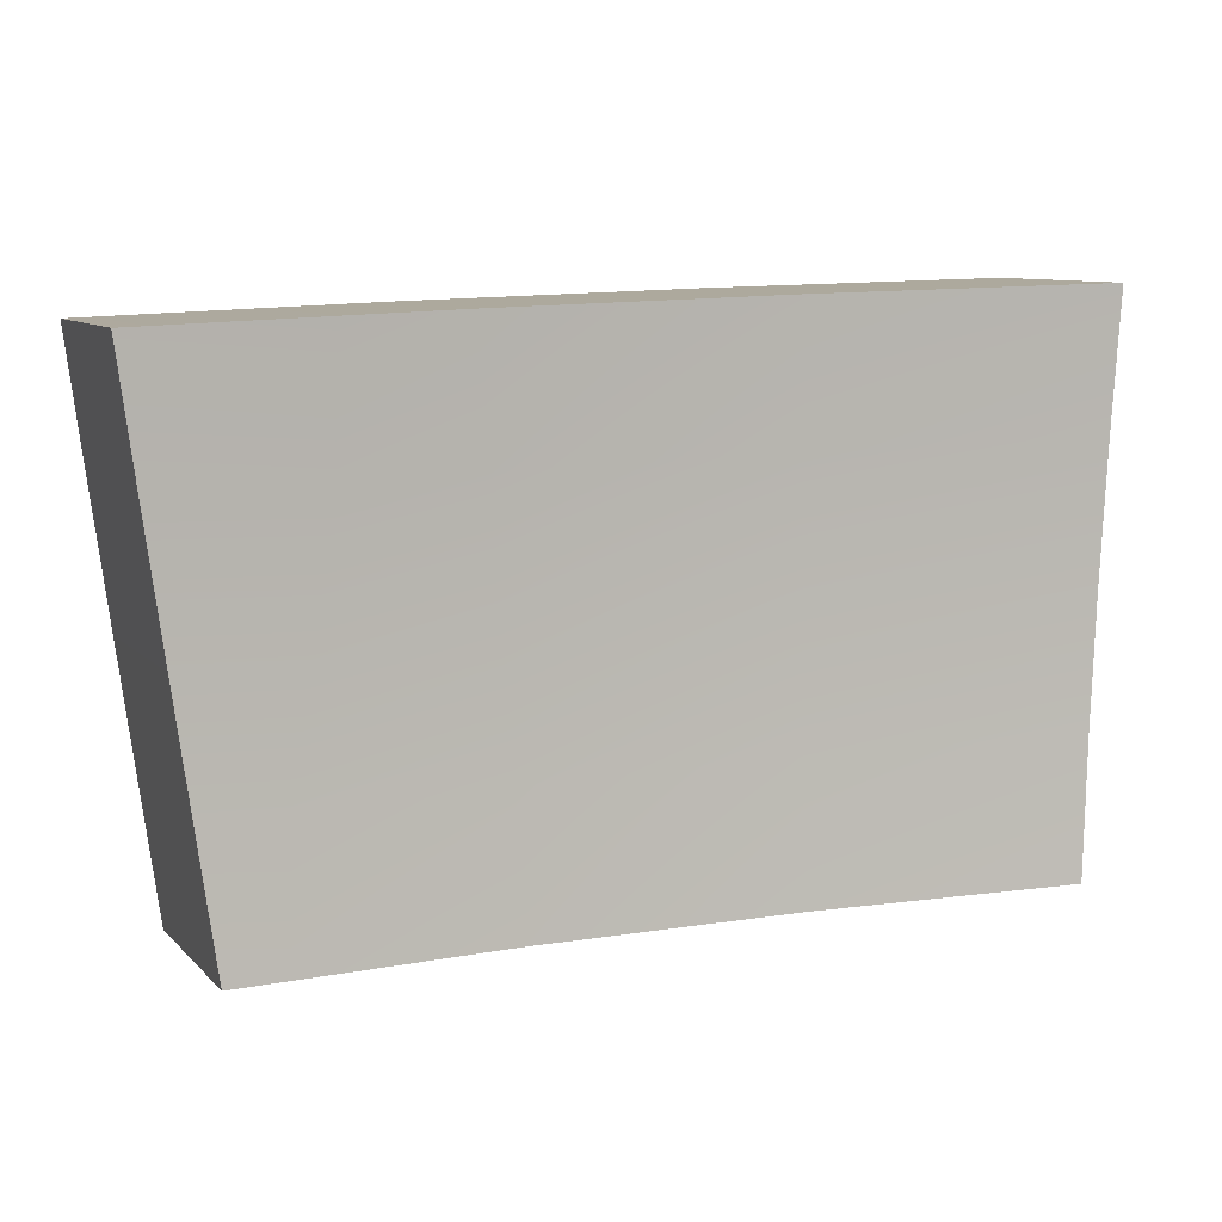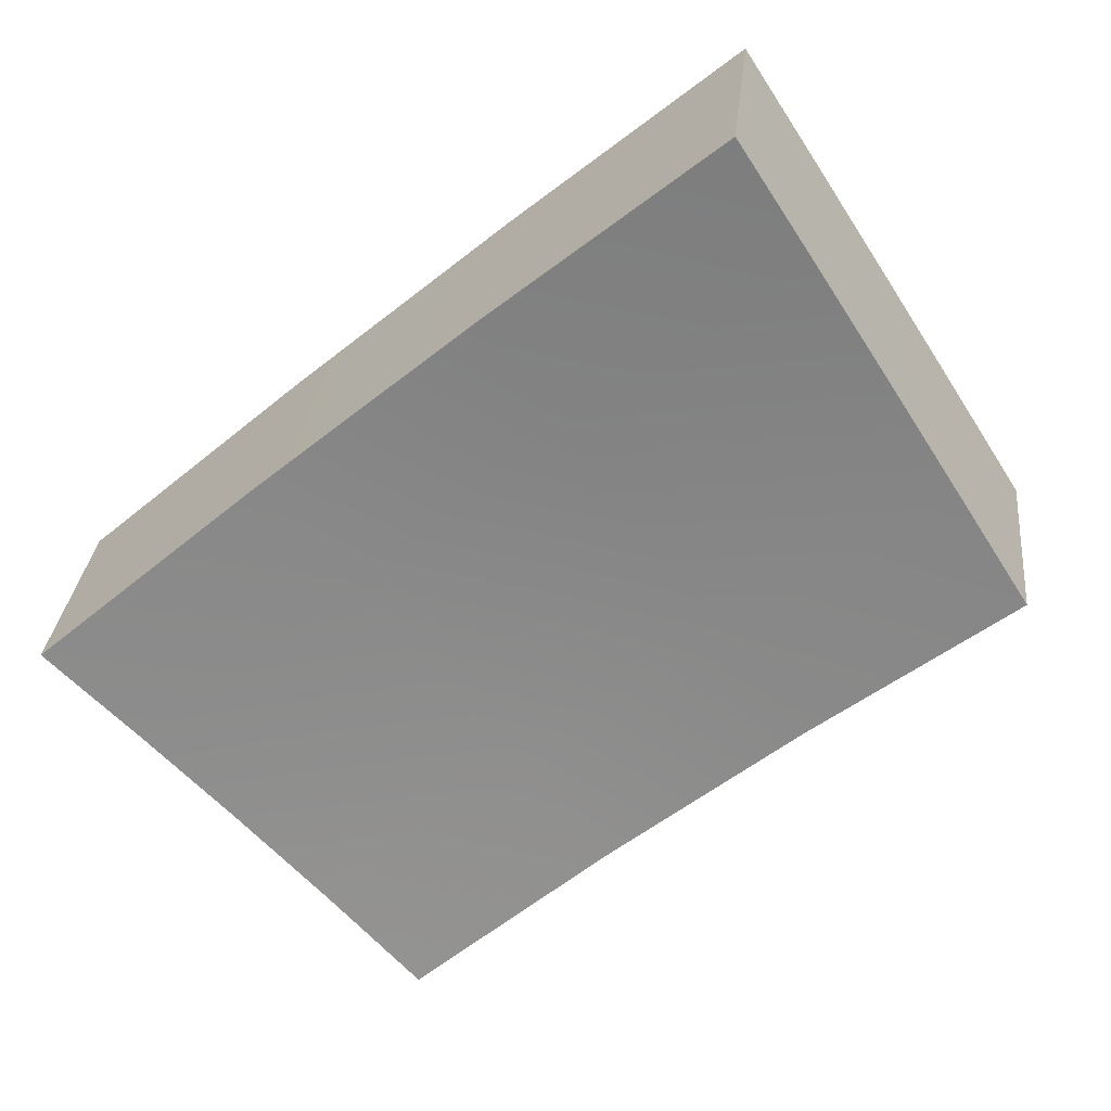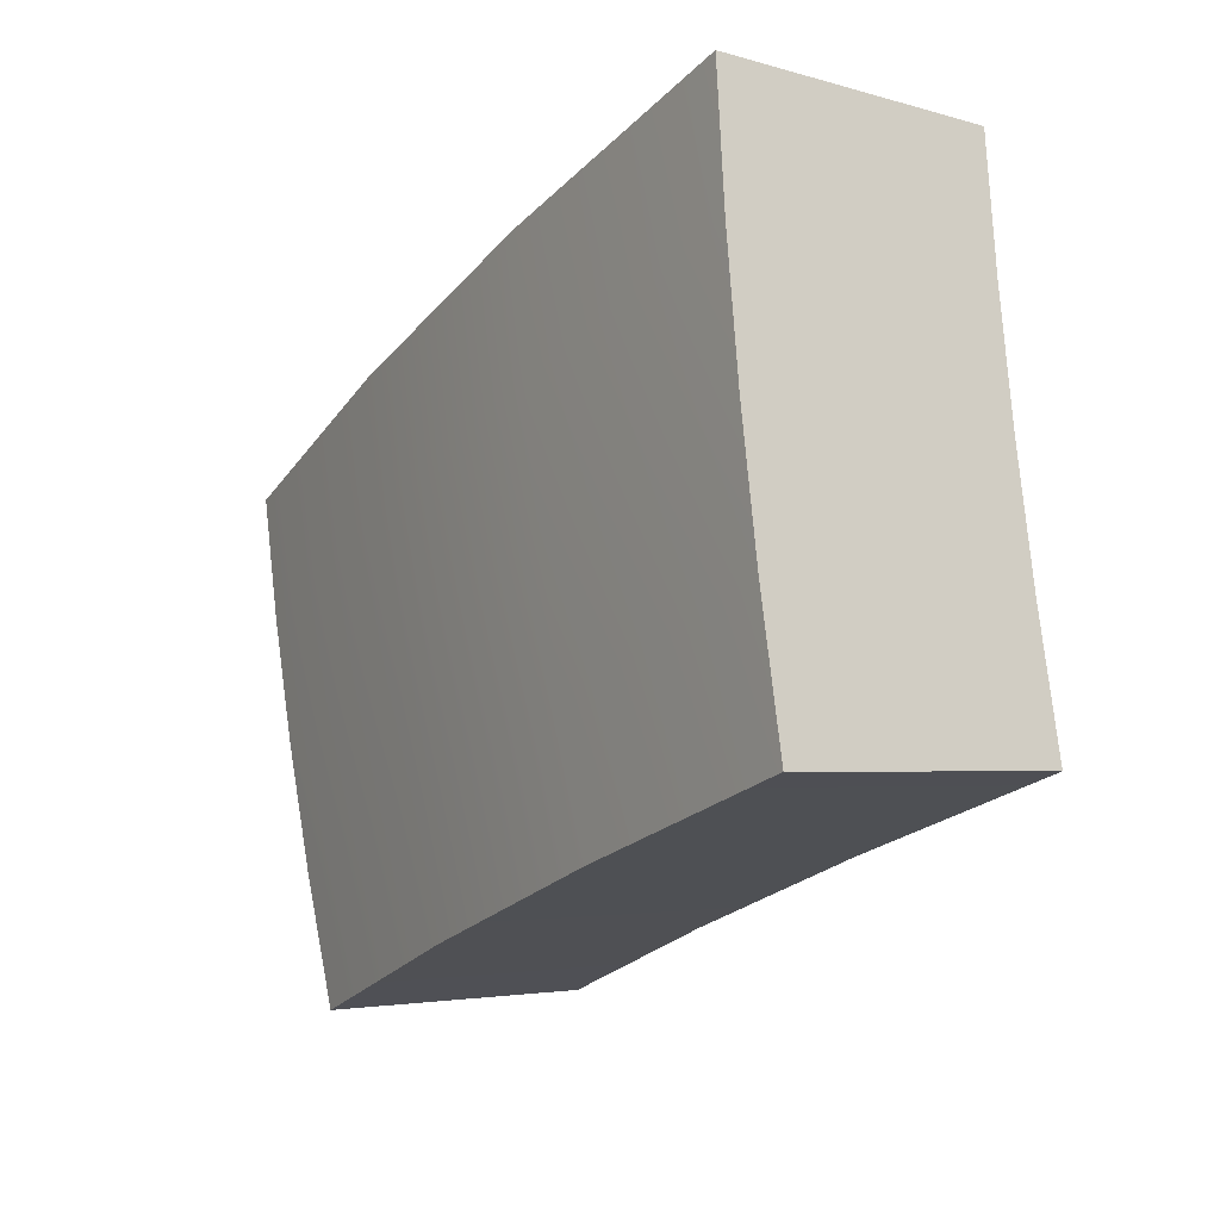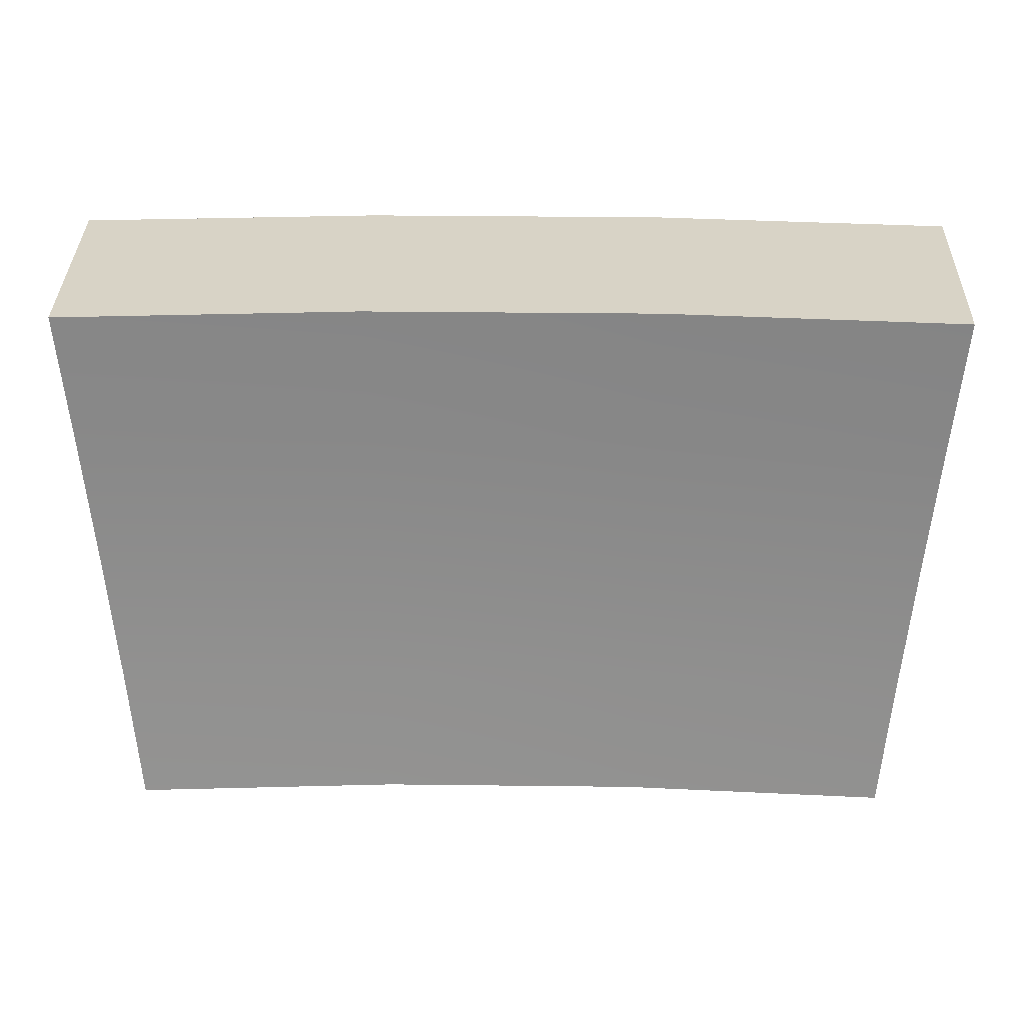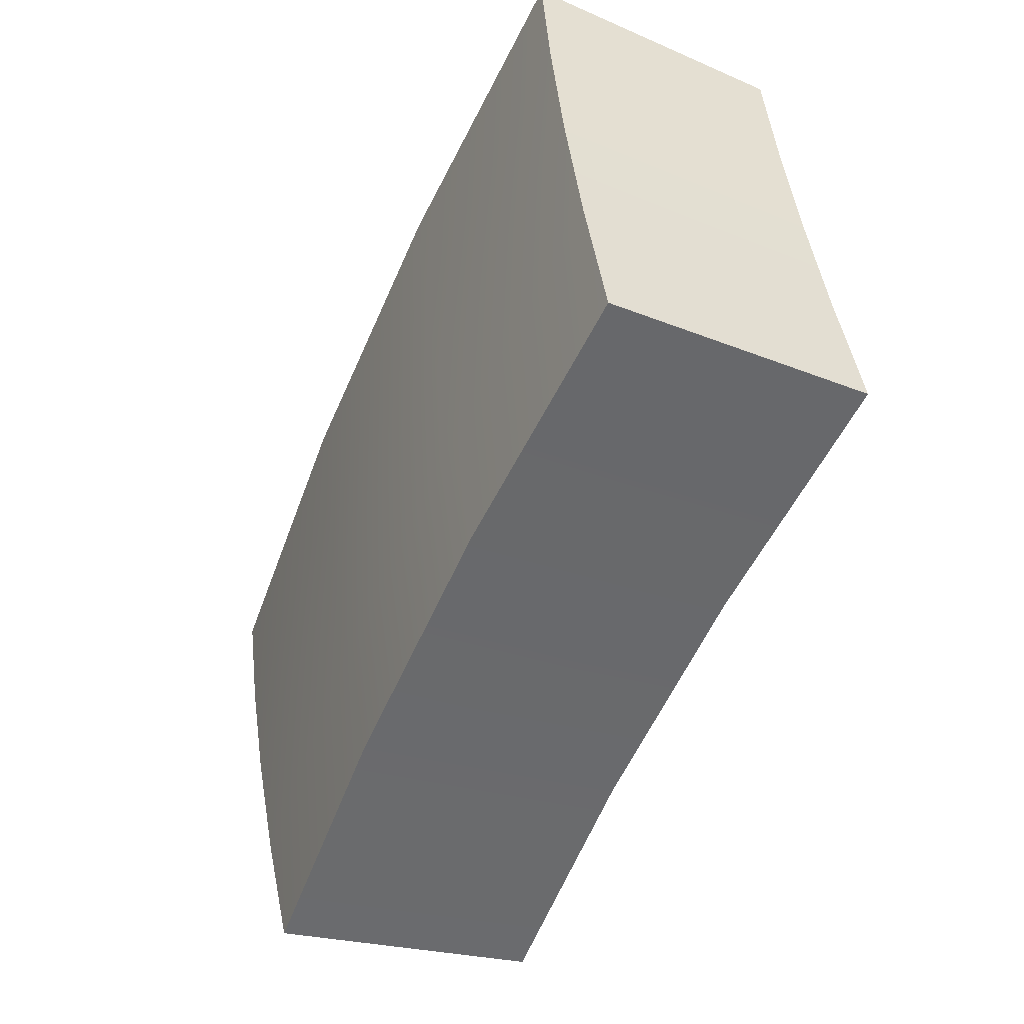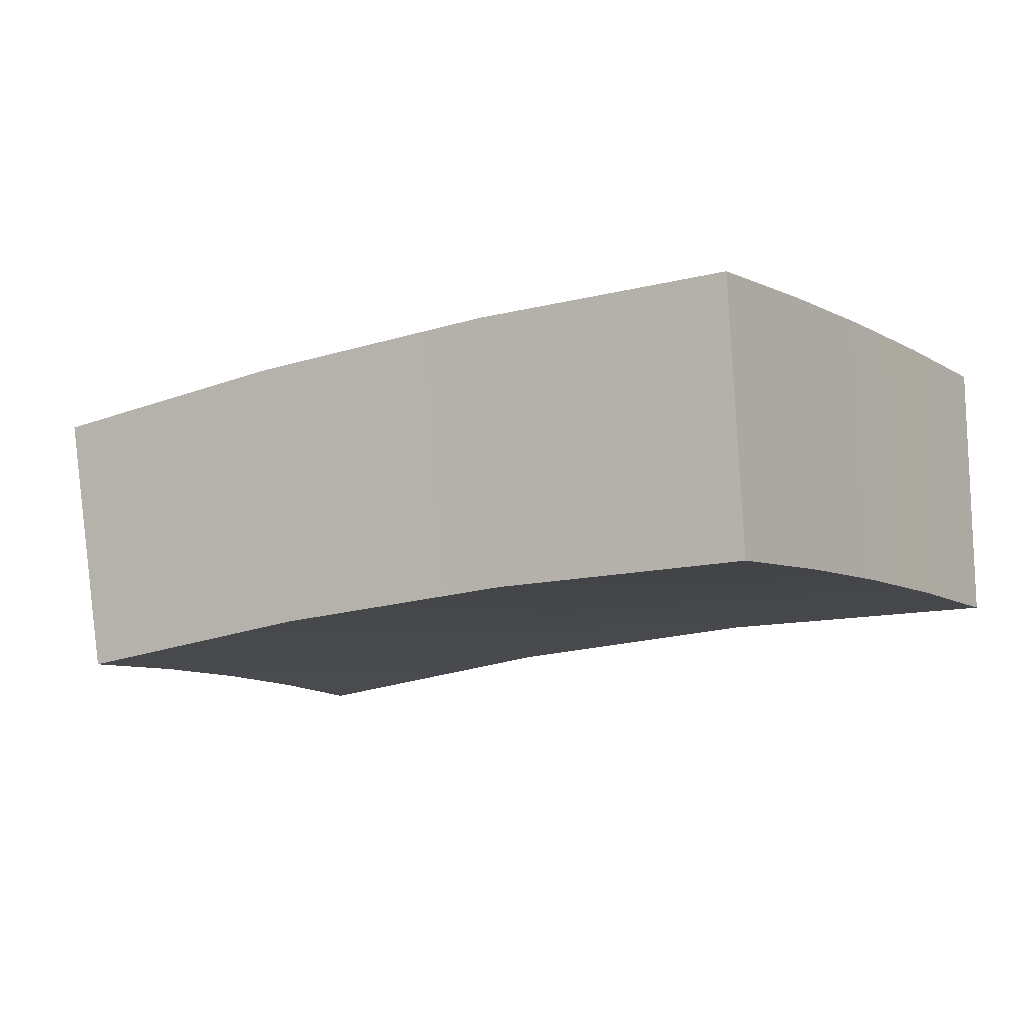
<metadata>
{"format":"obj","ext":"obj","renderer":"f3d","projection":"perspective","resolution":1024,"background":"white","views":[{"elev":15.1,"azim":162.3,"up":"+Y"},{"elev":-57.4,"azim":-140.8,"up":"+Z"},{"elev":-23.0,"azim":60.7,"up":"+Y"},{"elev":34.1,"azim":-179.1,"up":"+Y"},{"elev":-56.7,"azim":66.6,"up":"+Y"},{"elev":-18.3,"azim":30.5,"up":"+Z"}]}
</metadata>
<code>
g
v -0.5187 -1.385 7.102
v -0.1729 -1.385 7.12
v 0.1729 -1.385 7.12
v 0.5187 -1.385 7.102
v -0.5359 -1.207 7.134
v -0.1786 -1.207 7.153
v 0.1786 -1.207 7.153
v 0.5359 -1.207 7.134
v -0.553 -1.029 7.162
v -0.1843 -1.029 7.182
v 0.1843 -1.029 7.182
v 0.553 -1.029 7.162
v -0.5702 -0.8506 7.185
v -0.1901 -0.8506 7.206
v 0.1901 -0.8506 7.206
v 0.5702 -0.8506 7.185
v -0.5874 -0.6726 7.203
v -0.1958 -0.6726 7.225
v 0.1958 -0.6726 7.225
v 0.5874 -0.6726 7.203
v -0.5011 -1.32 6.76
v -0.1641 -1.32 6.777
v -0.1697 -1.146 6.809
v -0.518 -1.147 6.791
v 0.1641 -1.32 6.777
v 0.1697 -1.146 6.809
v 0.5011 -1.32 6.76
v 0.518 -1.147 6.791
v -0.1752 -0.9773 6.836
v -0.5346 -0.9776 6.817
v 0.1752 -0.9773 6.836
v 0.5346 -0.9776 6.817
v -0.1806 -0.8082 6.859
v -0.5512 -0.8085 6.839
v 0.1806 -0.8082 6.859
v 0.5512 -0.8085 6.839
v -0.1862 -0.6349 6.878
v -0.5681 -0.6349 6.856
v 0.1862 -0.6349 6.878
v 0.5681 -0.6349 6.856
v 0.5681 -0.6349 6.856
v 0.5681 -0.6349 6.856
v 0.1862 -0.6349 6.878
v -0.5681 -0.6349 6.856
v -0.5681 -0.6349 6.856
v -0.1862 -0.6349 6.878
v 0.5512 -0.8085 6.839
v -0.5512 -0.8085 6.839
v 0.5346 -0.9776 6.817
v -0.5346 -0.9776 6.817
v 0.518 -1.147 6.791
v 0.5011 -1.32 6.76
v 0.5011 -1.32 6.76
v 0.1641 -1.32 6.777
v -0.518 -1.147 6.791
v -0.1641 -1.32 6.777
v -0.5011 -1.32 6.76
v -0.5011 -1.32 6.76
v 0.5874 -0.6726 7.203
v 0.5874 -0.6726 7.203
v 0.1958 -0.6726 7.225
v -0.1958 -0.6726 7.225
v -0.5874 -0.6726 7.203
v -0.5874 -0.6726 7.203
v 0.5702 -0.8506 7.185
v -0.5702 -0.8506 7.185
v 0.553 -1.029 7.162
v -0.553 -1.029 7.162
v 0.5359 -1.207 7.134
v -0.5359 -1.207 7.134
v 0.5187 -1.385 7.102
v 0.5187 -1.385 7.102
v 0.1729 -1.385 7.12
v -0.1729 -1.385 7.12
v -0.5187 -1.385 7.102
v -0.5187 -1.385 7.102
g
f 75 74 6 5
f 74 73 7 6
f 73 71 69 7
f 5 6 10 9
f 6 7 11 10
f 7 69 67 11
f 9 10 14 13
f 10 11 15 14
f 11 67 65 15
f 13 14 18 63
f 14 15 19 18
f 15 65 59 19
f 57 55 23 22
f 22 23 26 25
f 25 26 28 52
f 55 50 29 23
f 23 29 31 26
f 26 31 32 28
f 50 48 33 29
f 29 33 35 31
f 31 35 36 32
f 48 44 46 33
f 33 46 43 35
f 35 43 41 36
f 76 21 56 2
f 2 56 54 3
f 3 54 53 4
f 72 27 51 8
f 8 51 49 12
f 12 49 47 16
f 16 47 42 20
f 60 40 39 61
f 61 39 37 62
f 62 37 45 17
f 64 38 34 66
f 66 34 30 68
f 68 30 24 70
f 70 24 58 1

</code>
